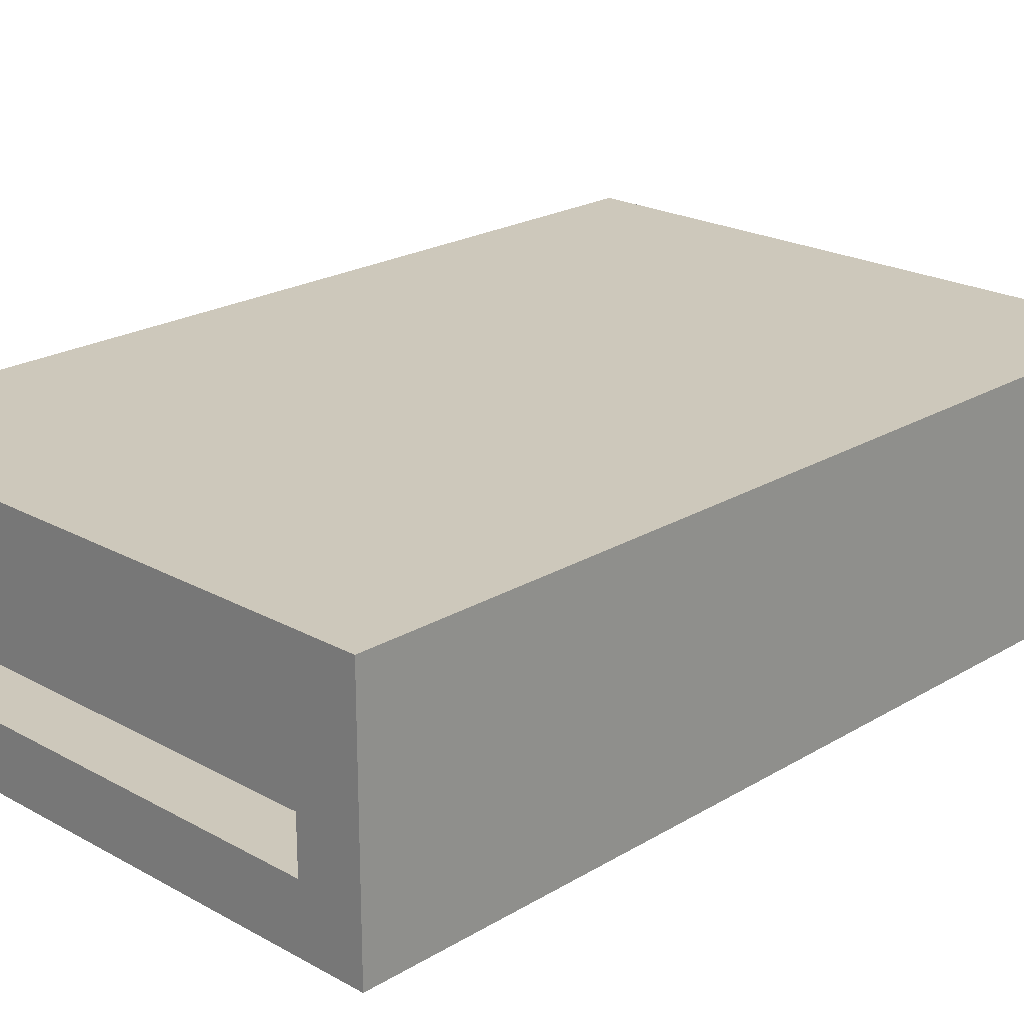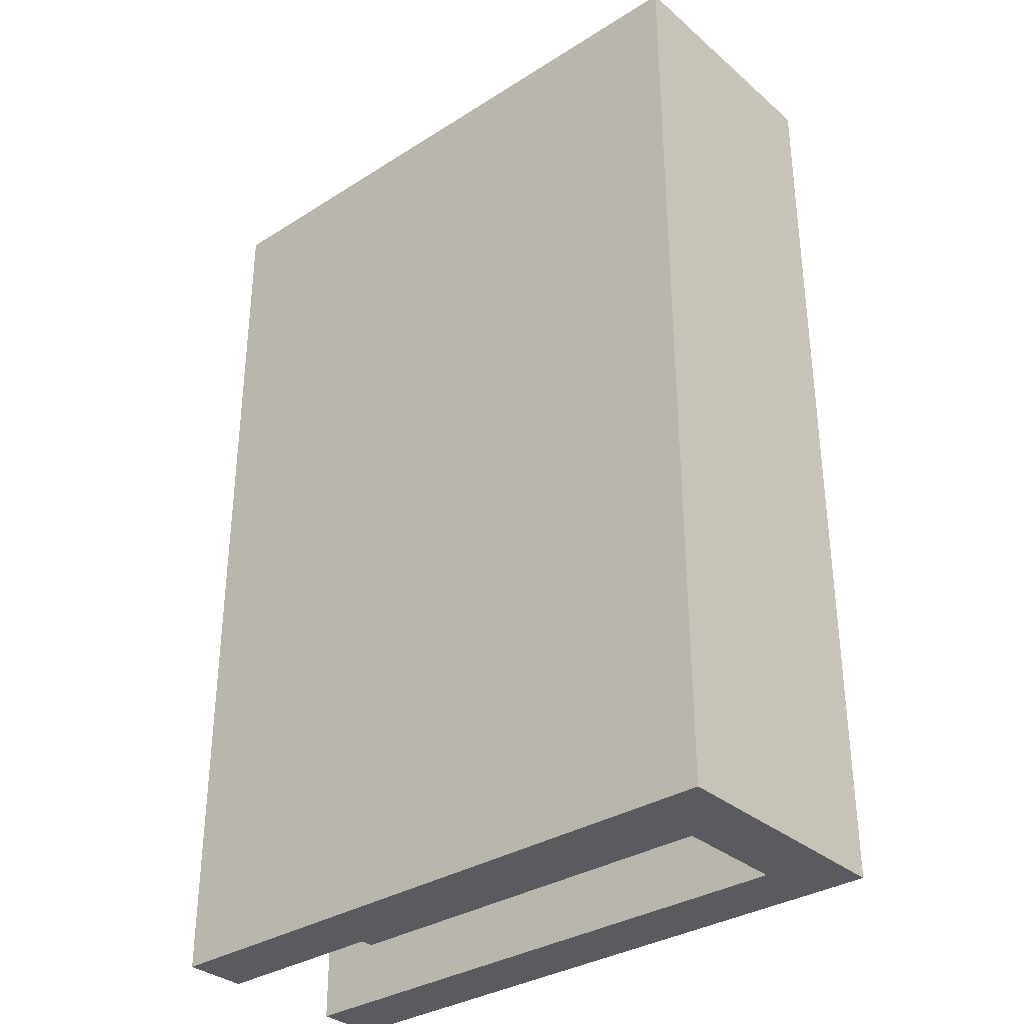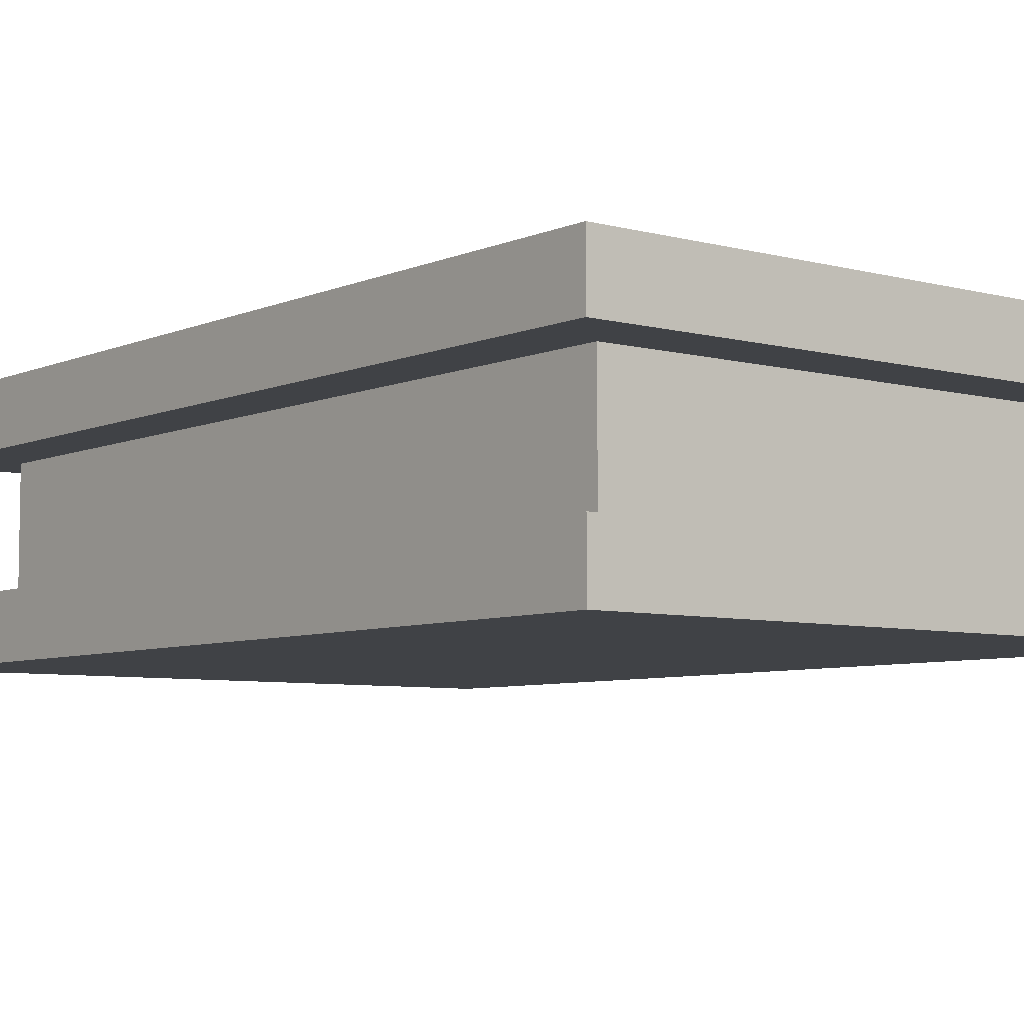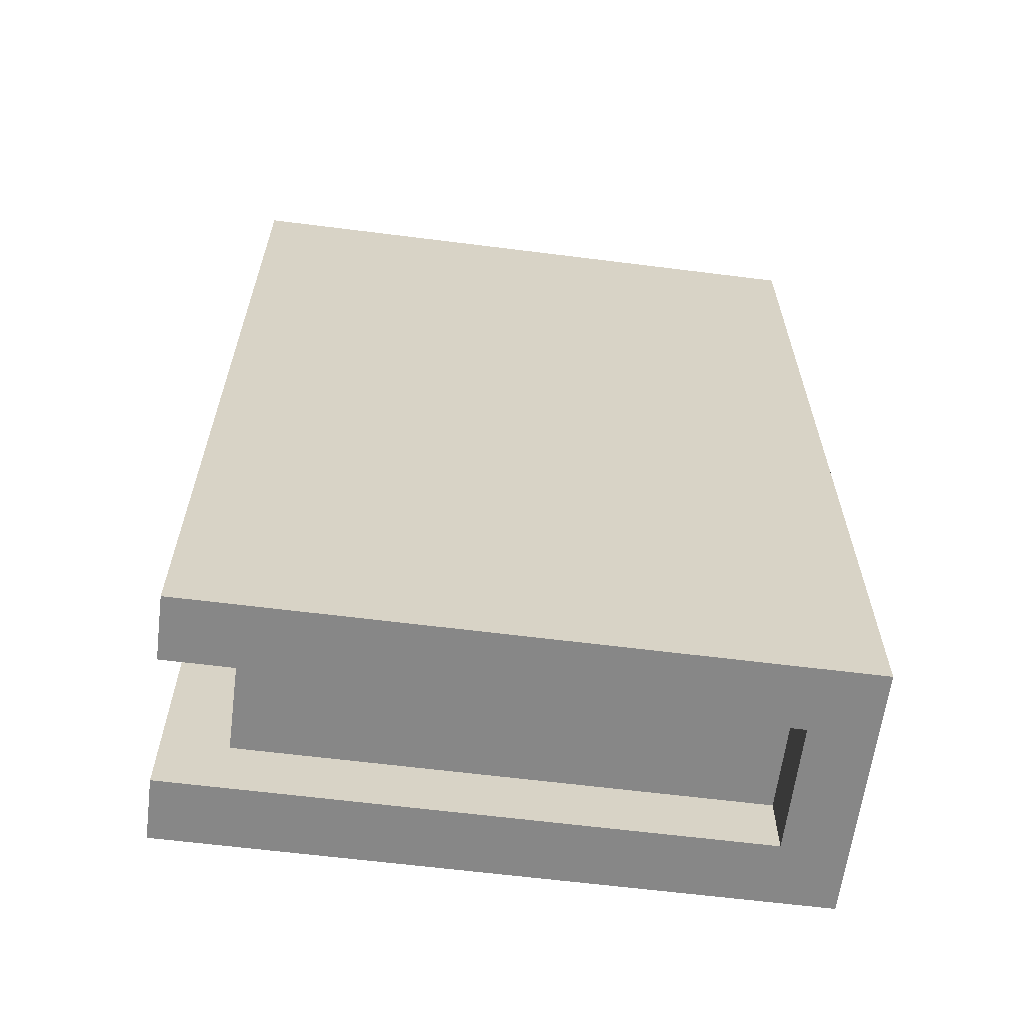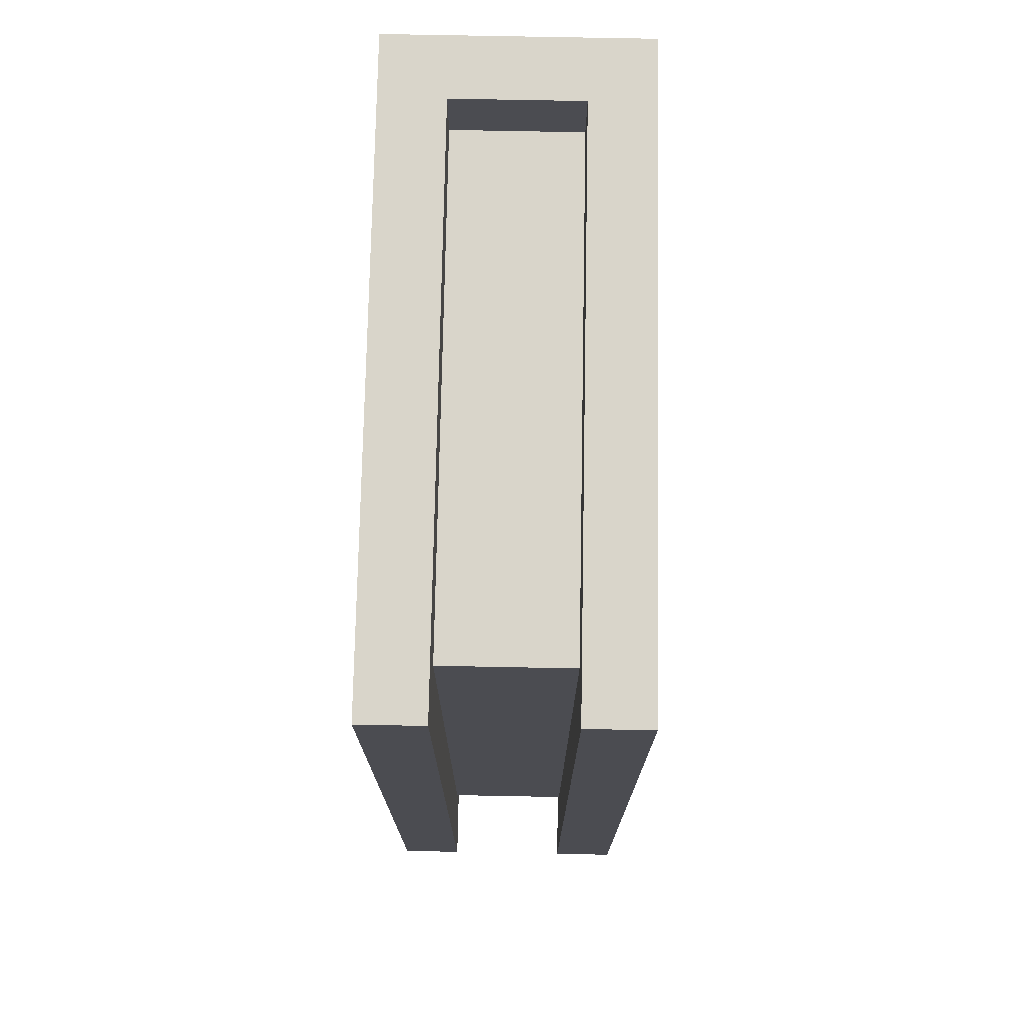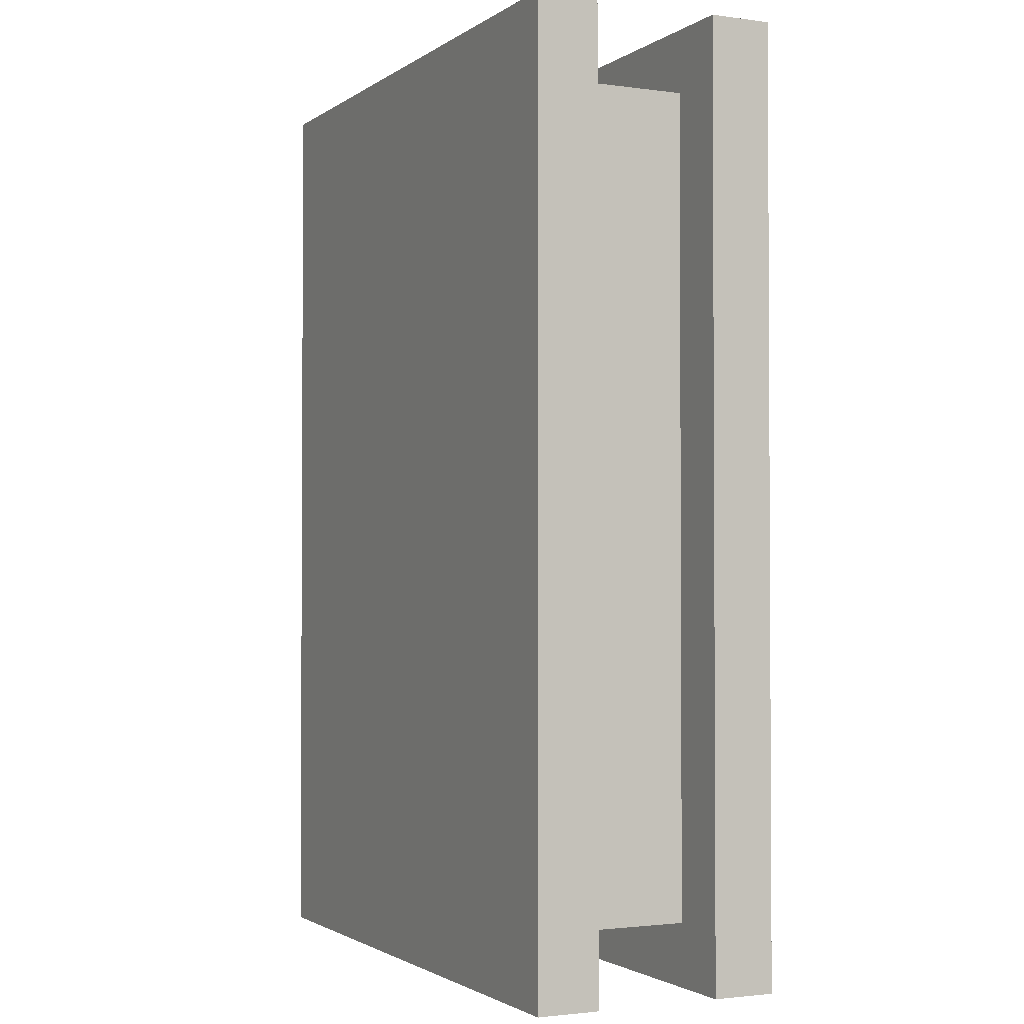
<metadata>
{"format":"obj","ext":"obj","renderer":"f3d","projection":"perspective","resolution":1024,"background":"white","views":[{"elev":21.9,"azim":-136.1,"up":"+Z"},{"elev":-33.3,"azim":-139.1,"up":"+Y"},{"elev":-6.4,"azim":141.5,"up":"+Z"},{"elev":-62.6,"azim":172.7,"up":"+Y"},{"elev":74.5,"azim":91.1,"up":"+Y"},{"elev":-1.9,"azim":64.2,"up":"+Y"}]}
</metadata>
<code>
o
v -0.5 0 0.2
v -0.5 0 -0.2
v -0.5 0.1 0.2
v -0.5 0.1 -0.2
v -0.5 0.2 0.2
v -0.5 0.2 -0.2
v -0.5 1.3 0.2
v -0.5 1.3 -0.2
v -0.5 1.4 0.2
v -0.5 1.4 -0.2
v -0.5 1.5 0.2
v -0.5 1.5 -0.2
v -0.4 0 0.1
v -0.4 0 -0.1
v -0.4 0.1 0.1
v -0.4 0.1 -0.1
v -0.4 1.4 0.1
v -0.4 1.4 -0.1
v -0.4 1.5 0.1
v -0.4 1.5 -0.1
v 0.4 0.1 0.1
v 0.4 0.1 -0.1
v 0.4 0.2 0.1
v 0.4 0.2 -0.1
v 0.4 1.3 0.1
v 0.4 1.3 -0.1
v 0.4 1.4 0.1
v 0.4 1.4 -0.1
v 0.5 0 0.2
v 0.5 0 0.1
v 0.5 0 -0.1
v 0.5 0 -0.2
v 0.5 0.1 0.2
v 0.5 0.1 0.1
v 0.5 0.1 -0.1
v 0.5 0.1 -0.2
v 0.5 0.2 0.2
v 0.5 0.2 0.1
v 0.5 0.2 -0.1
v 0.5 0.2 -0.2
v 0.5 1.3 0.2
v 0.5 1.3 0.1
v 0.5 1.3 -0.1
v 0.5 1.3 -0.2
v 0.5 1.4 0.2
v 0.5 1.4 0.1
v 0.5 1.4 -0.1
v 0.5 1.4 -0.2
v 0.5 1.5 0.2
v 0.5 1.5 0.1
v 0.5 1.5 -0.1
v 0.5 1.5 -0.2
v -0.5 0 0.2
v -0.5 0.1 0.2
v -0.5 0.2 0.2
v -0.5 1.3 0.2
v -0.5 1.4 0.2
v -0.5 1.5 0.2
v -0.4 1.1 0.2
v -0.4 1.2 0.2
v -0.3 0.2 0.2
v -0.3 0.5 0.2
v -0.3 1.2 0.2
v -0.3 1.3 0.2
v -0.2 0.3 0.2
v -0.2 0.4 0.2
v -0.2 0.7 0.2
v -0.2 1 0.2
v -0.2 1.1 0.2
v -0.2 1.3 0.2
v -0.1 0.4 0.2
v -0.1 0.5 0.2
v -0.1 0.7 0.2
v -0.1 0.8 0.2
v -0.1 0.9 0.2
v -0.1 1 0.2
v 0 0.2 0.2
v 0 0.3 0.2
v 0 1.1 0.2
v 0 1.2 0.2
v 0.1 0.2 0.2
v 0.1 0.3 0.2
v 0.1 0.5 0.2
v 0.1 0.7 0.2
v 0.1 0.8 0.2
v 0.1 0.9 0.2
v 0.2 0.4 0.2
v 0.2 0.5 0.2
v 0.2 0.9 0.2
v 0.2 1.1 0.2
v 0.3 0.4 0.2
v 0.3 0.7 0.2
v 0.3 0.9 0.2
v 0.3 1 0.2
v 0.3 1.2 0.2
v 0.4 0.2 0.2
v 0.4 0.3 0.2
v 0.4 0.7 0.2
v 0.4 1 0.2
v 0.5 0 0.2
v 0.5 0.1 0.2
v 0.5 0.2 0.2
v 0.5 1.3 0.2
v 0.5 1.4 0.2
v 0.5 1.5 0.2
v -0.4 0 -0.1
v -0.4 0.1 -0.1
v -0.4 1.4 -0.1
v -0.4 1.5 -0.1
v 0.4 0.1 -0.1
v 0.4 0.2 -0.1
v 0.4 1.3 -0.1
v 0.4 1.4 -0.1
v 0.5 0 -0.1
v 0.5 0.1 -0.1
v 0.5 0.2 -0.1
v 0.5 1.3 -0.1
v 0.5 1.4 -0.1
v 0.5 1.5 -0.1
v -0.4 0 0.1
v -0.4 0.1 0.1
v -0.4 1.4 0.1
v -0.4 1.5 0.1
v 0.4 0.1 0.1
v 0.4 0.2 0.1
v 0.4 1.3 0.1
v 0.4 1.4 0.1
v 0.5 0 0.1
v 0.5 0.1 0.1
v 0.5 0.2 0.1
v 0.5 1.3 0.1
v 0.5 1.4 0.1
v 0.5 1.5 0.1
v -0.5 0 -0.2
v -0.5 0.1 -0.2
v -0.5 0.2 -0.2
v -0.5 1.3 -0.2
v -0.5 1.4 -0.2
v -0.5 1.5 -0.2
v 0.5 0 -0.2
v 0.5 0.1 -0.2
v 0.5 0.2 -0.2
v 0.5 1.3 -0.2
v 0.5 1.4 -0.2
v 0.5 1.5 -0.2
v -0.5 0 0.2
v 0.5 0 0.2
v -0.4 0 0.1
v 0.5 0 0.1
v -0.4 0 -0.1
v 0.5 0 -0.1
v -0.5 0 -0.2
v 0.5 0 -0.2
v -0.4 0.1 0.1
v 0.4 0.1 0.1
v -0.4 0.1 -0.1
v 0.4 0.1 -0.1
v -0.4 1.4 0.1
v 0.4 1.4 0.1
v -0.4 1.4 -0.1
v 0.4 1.4 -0.1
v -0.5 1.5 0.2
v 0.5 1.5 0.2
v -0.4 1.5 0.1
v 0.5 1.5 0.1
v -0.4 1.5 -0.1
v 0.5 1.5 -0.1
v -0.5 1.5 -0.2
v 0.5 1.5 -0.2
f 3 2 1
f 4 2 3
f 5 4 3
f 6 4 5
f 7 6 5
f 8 6 7
f 9 8 7
f 10 8 9
f 11 10 9
f 12 10 11
f 13 14 15
f 15 14 16
f 17 18 19
f 19 18 20
f 21 22 23
f 23 22 24
f 23 24 25
f 25 24 26
f 25 26 27
f 27 26 28
f 29 30 33
f 33 30 34
f 31 32 35
f 35 32 36
f 33 34 37
f 37 34 38
f 35 36 39
f 39 36 40
f 37 38 41
f 41 38 42
f 39 40 43
f 43 40 44
f 41 42 45
f 45 42 46
f 43 44 47
f 47 44 48
f 45 46 49
f 49 46 50
f 47 48 51
f 51 48 52
f 59 56 55
f 60 56 59
f 61 55 54
f 61 59 55
f 62 59 61
f 63 56 60
f 63 60 59
f 64 57 56
f 64 56 63
f 65 62 61
f 66 62 65
f 67 59 62
f 68 59 67
f 69 63 59
f 69 59 68
f 69 64 63
f 70 57 64
f 70 64 69
f 71 62 66
f 71 66 65
f 72 67 62
f 72 62 71
f 73 68 67
f 73 67 72
f 74 68 73
f 75 68 74
f 76 69 68
f 76 68 75
f 76 70 69
f 77 61 54
f 77 65 61
f 78 72 71
f 78 65 77
f 78 71 65
f 78 73 72
f 78 74 73
f 79 70 76
f 79 76 75
f 80 70 79
f 81 77 54
f 81 78 77
f 82 74 78
f 82 78 81
f 83 74 82
f 84 74 83
f 85 75 74
f 85 74 84
f 86 79 75
f 86 75 85
f 87 83 82
f 88 84 83
f 88 83 87
f 89 85 84
f 89 79 86
f 89 86 85
f 90 80 79
f 90 79 89
f 91 87 82
f 91 88 87
f 92 89 84
f 92 88 91
f 92 84 88
f 93 90 89
f 93 89 92
f 94 90 93
f 95 70 80
f 95 90 94
f 95 80 90
f 96 81 54
f 96 82 81
f 97 91 82
f 97 82 96
f 97 92 91
f 98 94 93
f 98 92 97
f 98 93 92
f 99 95 94
f 99 94 98
f 100 54 53
f 101 96 54
f 101 54 100
f 102 97 96
f 102 96 101
f 102 98 97
f 102 99 98
f 103 95 99
f 103 99 102
f 103 57 70
f 103 70 95
f 104 58 57
f 104 57 103
f 105 58 104
f 110 107 106
f 113 109 108
f 114 110 106
f 115 111 110
f 115 110 114
f 116 112 111
f 116 111 115
f 117 113 112
f 117 112 116
f 118 109 113
f 118 113 117
f 119 109 118
f 120 121 124
f 122 123 127
f 120 124 128
f 124 125 129
f 128 124 129
f 125 126 130
f 129 125 130
f 126 127 131
f 130 126 131
f 127 123 132
f 131 127 132
f 132 123 133
f 134 135 140
f 135 136 141
f 140 135 141
f 136 137 142
f 141 136 142
f 137 138 143
f 142 137 143
f 138 139 144
f 143 138 144
f 144 139 145
f 148 147 146
f 149 147 148
f 150 148 146
f 152 150 146
f 152 151 150
f 153 151 152
f 156 155 154
f 157 155 156
f 158 159 160
f 160 159 161
f 162 163 164
f 164 163 165
f 162 164 166
f 162 166 168
f 166 167 168
f 168 167 169

</code>
